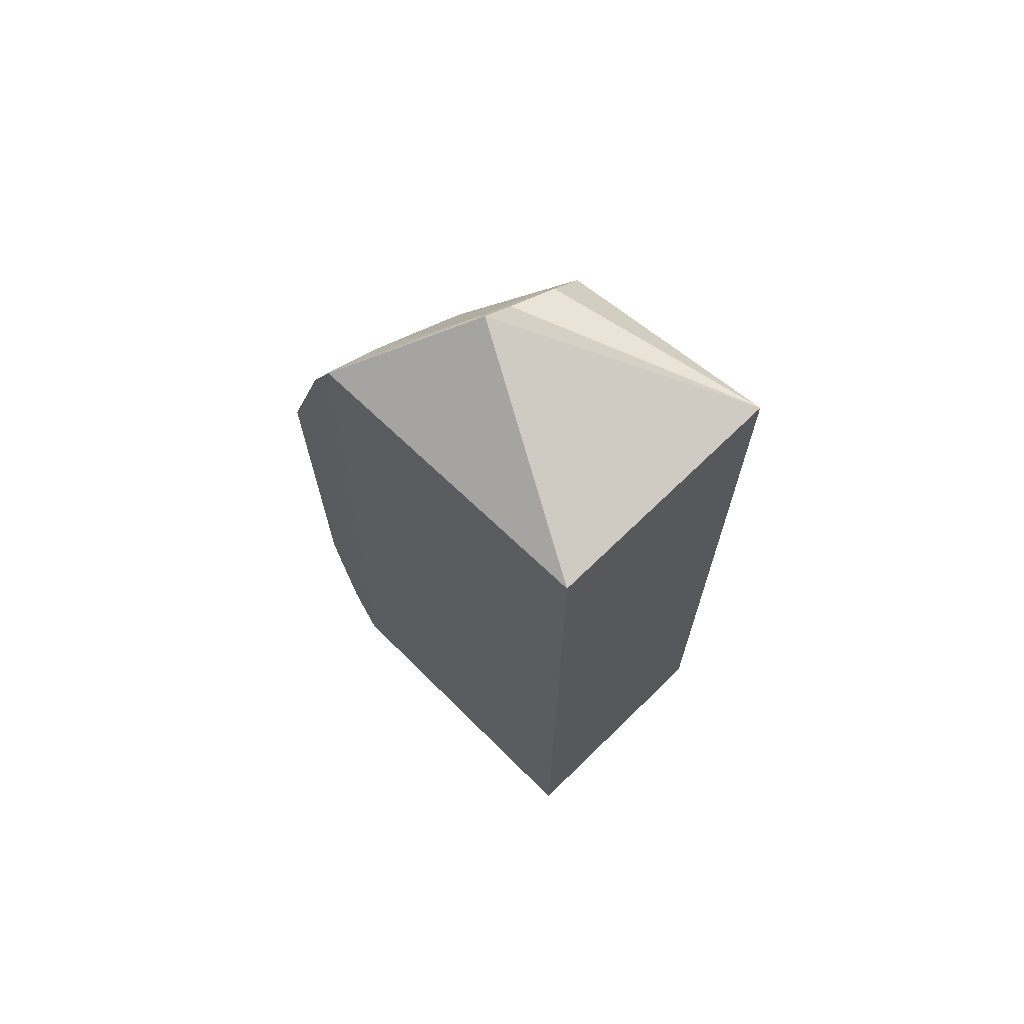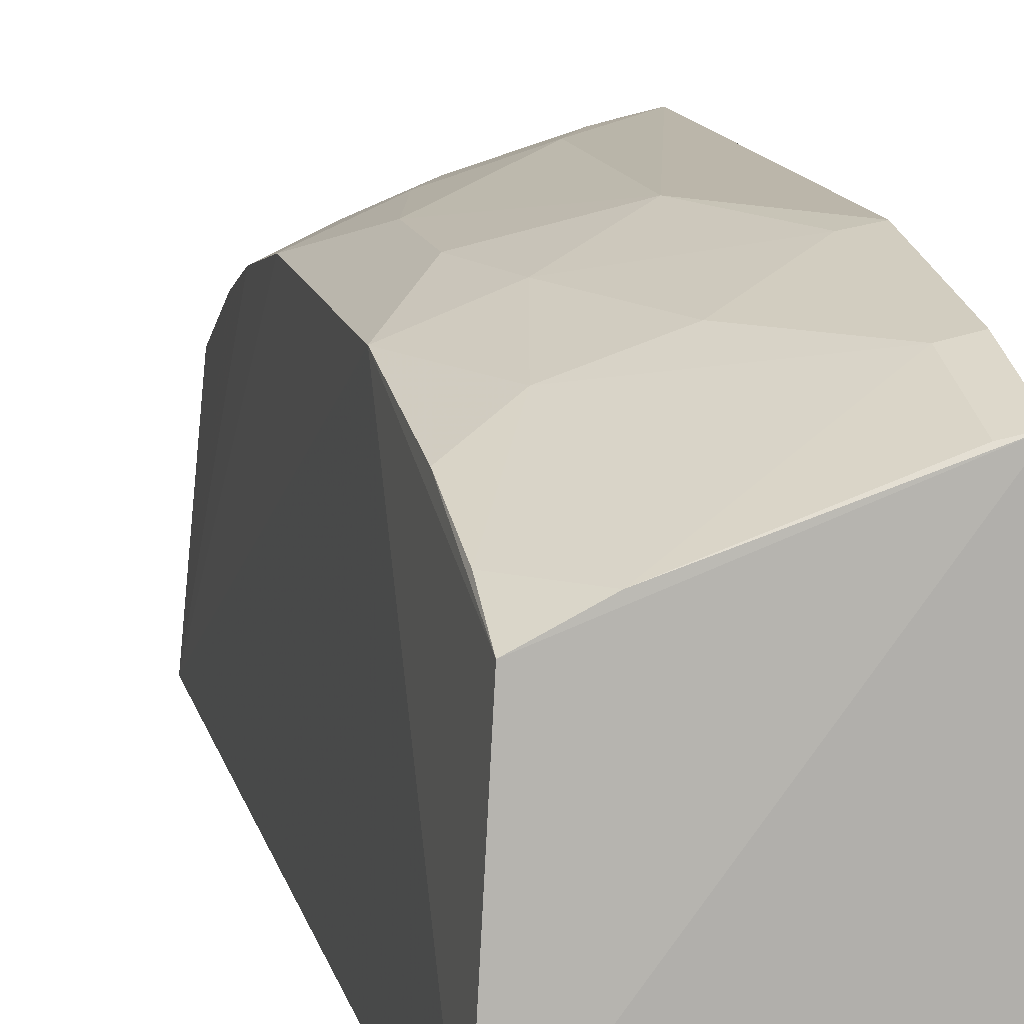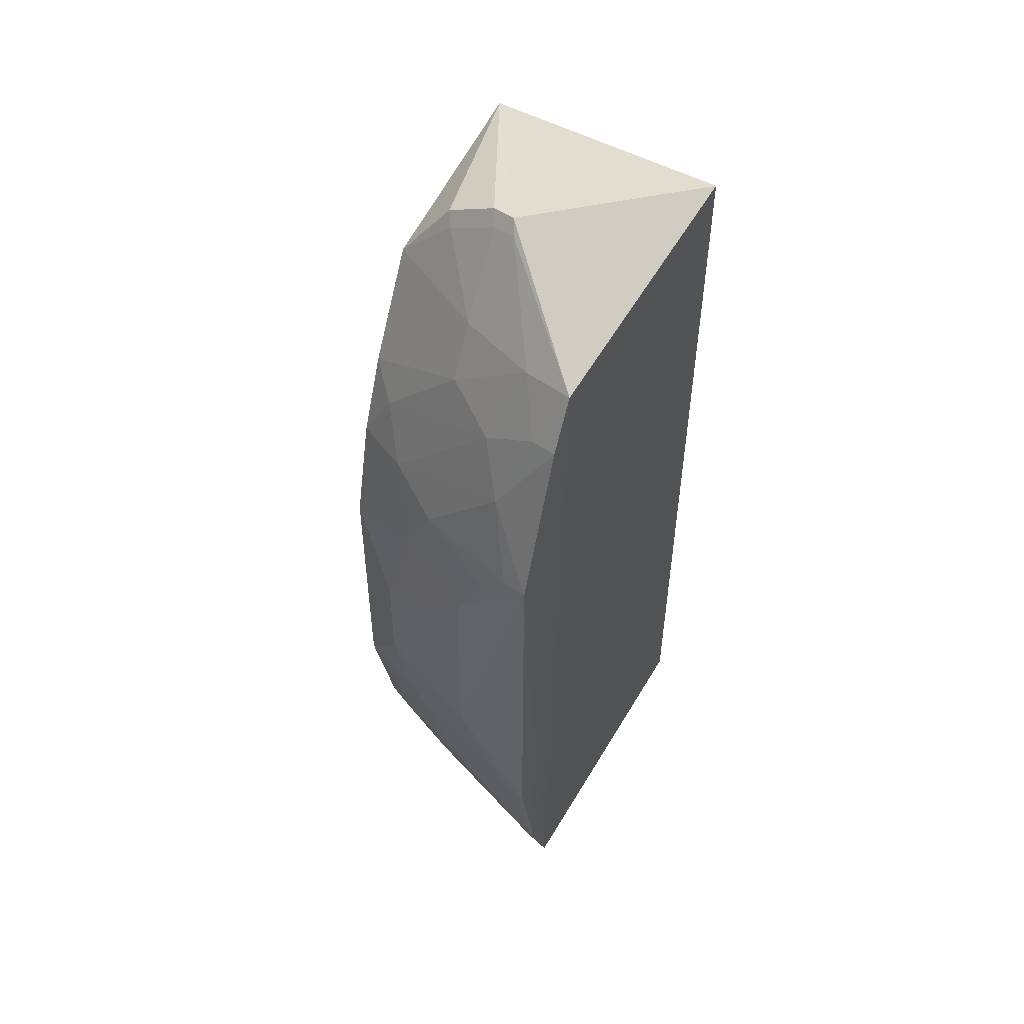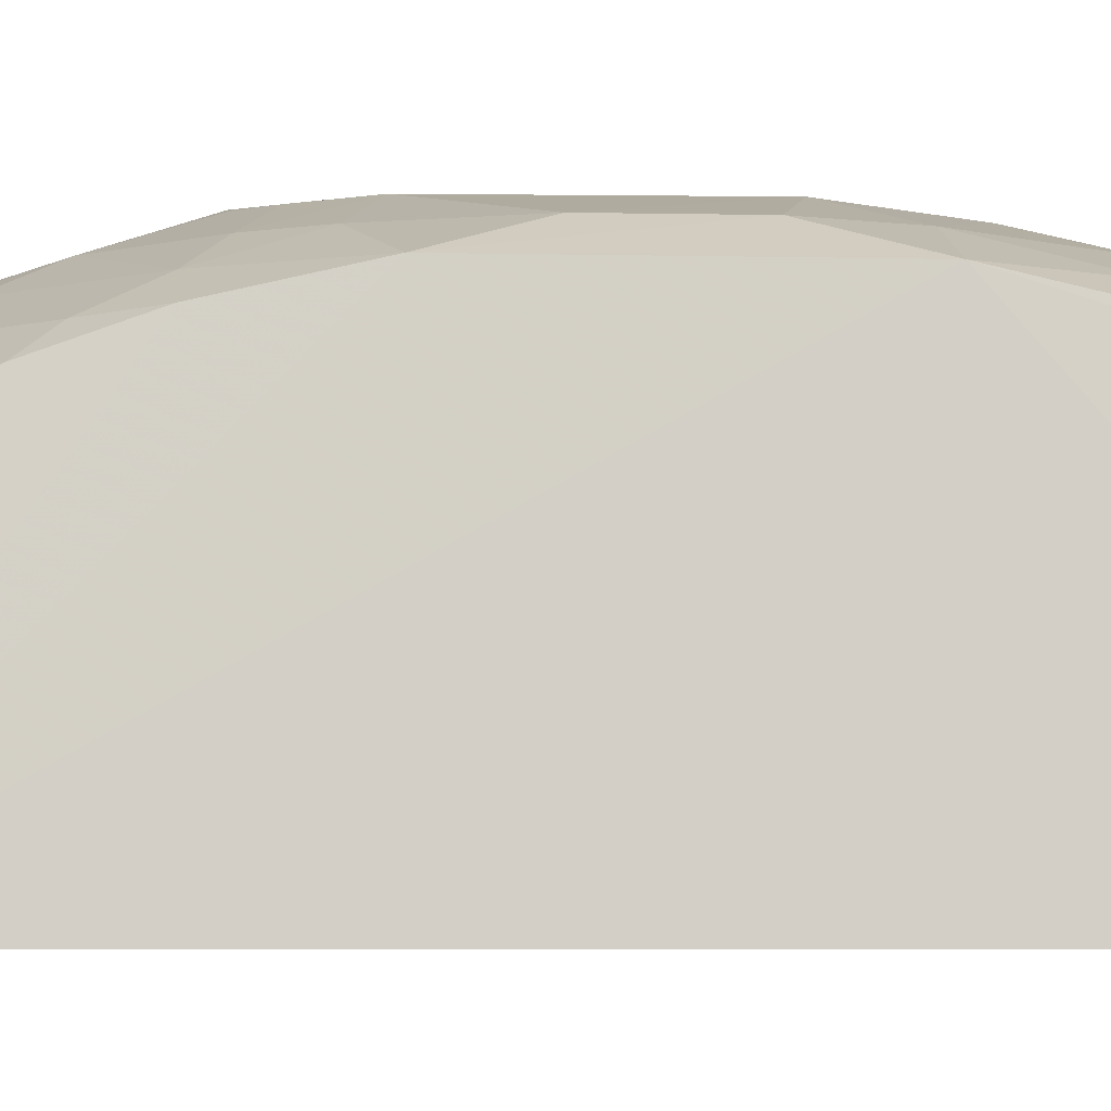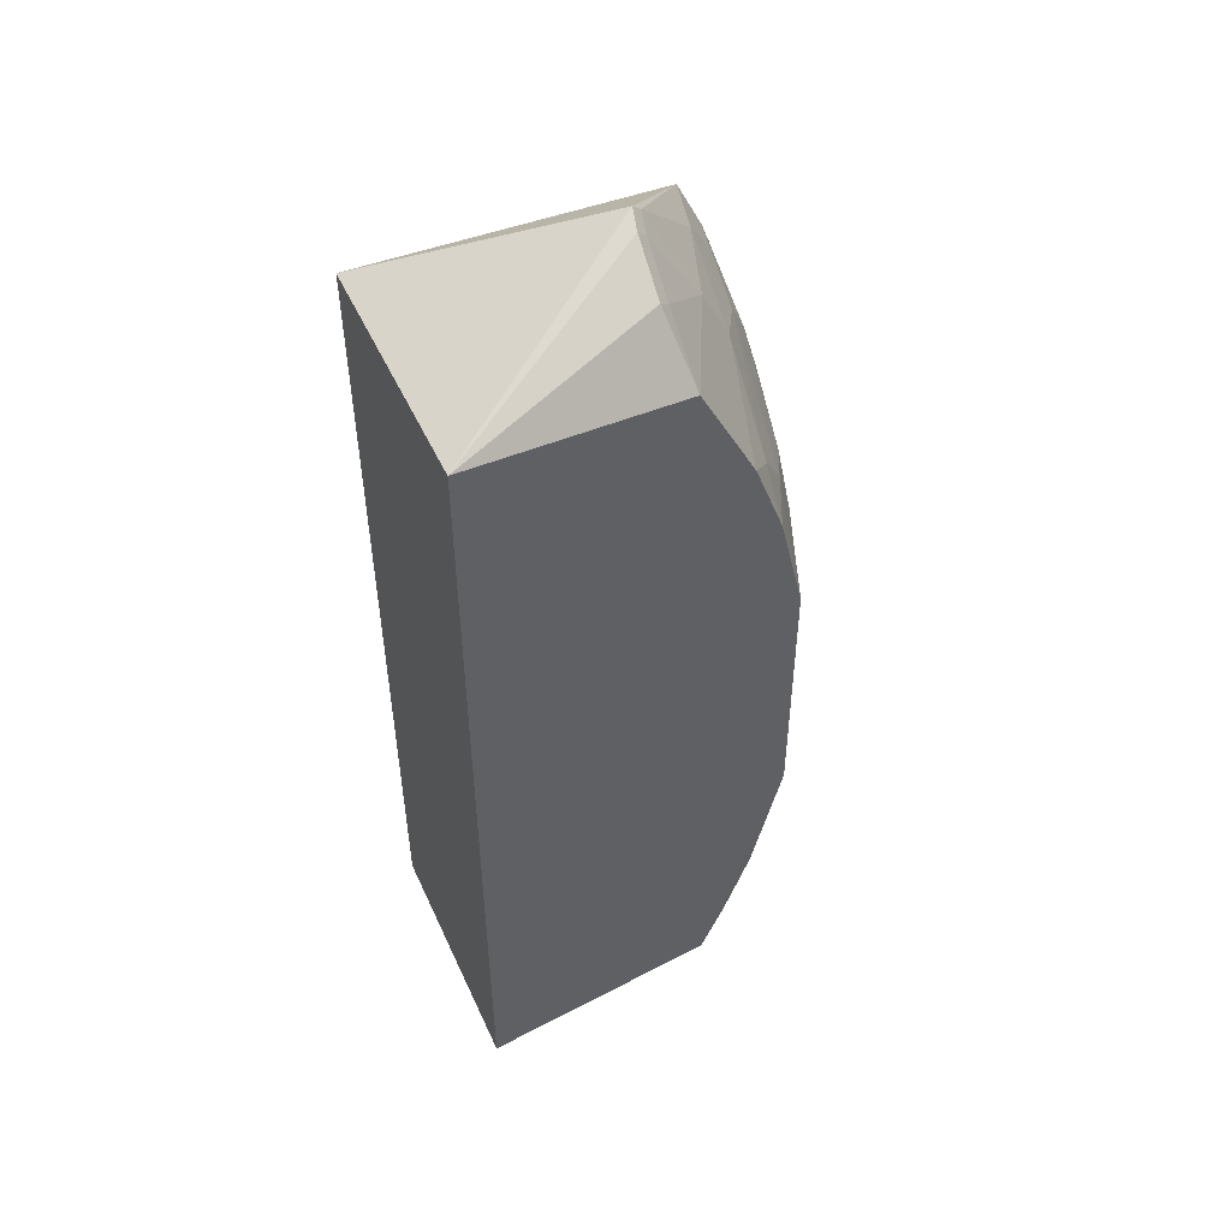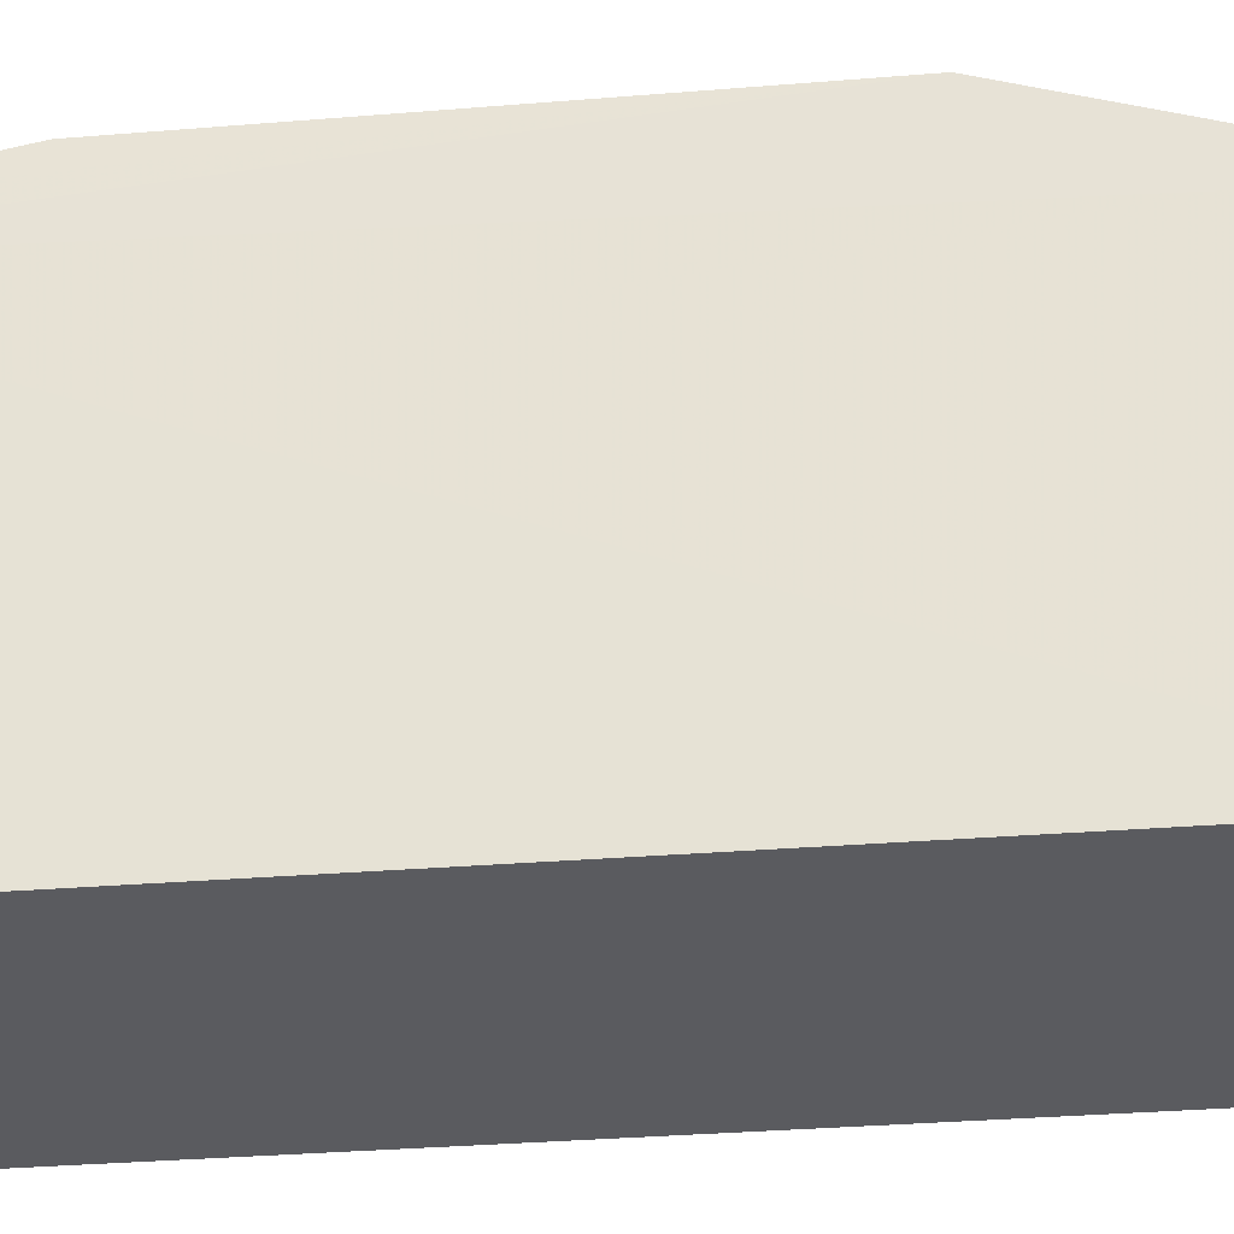
<metadata>
{"format":"obj","ext":"obj","renderer":"f3d","projection":"perspective","resolution":1024,"background":"white","views":[{"elev":68.9,"azim":135.7,"up":"+Y"},{"elev":13.7,"azim":-13.0,"up":"+Z"},{"elev":52.1,"azim":30.4,"up":"+Y"},{"elev":-5.4,"azim":-94.8,"up":"+Z"},{"elev":49.7,"azim":-114.1,"up":"+Y"},{"elev":-32.9,"azim":96.3,"up":"+Z"}]}
</metadata>
<code>
v -0.08939 -0.2279 0.4488
v -0.09332 -0.2348 0.2676
v -0.09332 0.2348 0.2676
v -0.1521 0.2772 0.3844
v -0.2297 -0.2348 0.2676
v -0.0899 0.1981 0.4499
v -0.2214 -0.08027 0.4454
v -0.2297 0.2348 0.2676
v -0.08994 0.2274 0.4356
v -0.2203 -0.2261 0.4011
v -0.2207 0.1233 0.4314
v -0.09007 0.1101 0.479
v -0.1921 -0.1393 0.4453
v -0.2209 0.06498 0.4451
v -0.2195 0.2245 0.386
v -0.1187 0.1528 0.4603
v -0.1907 -0.2261 0.4157
v -0.2201 -0.1532 0.4294
v -0.1351 -0.0513 0.4772
v -0.1941 0.2582 0.3785
v -0.2199 0.1664 0.4158
v -0.162 0.1088 0.4598
v -0.1038 -0.1842 0.4607
v -0.2194 -0.1968 0.4147
v -0.1786 -0.08048 0.4616
v -0.1656 0.2745 0.3807
v -0.1613 0.2241 0.4147
v -0.1041 0.1096 0.4762
v -0.1339 0.06594 0.4764
v -0.1909 0.1232 0.445
v -0.1033 -0.2264 0.4457
v -0.09052 -0.111 0.4783
v -0.148 -0.1398 0.4599
v -0.1925 0.02159 0.4613
v -0.1898 0.2524 0.3846
v -0.1179 0.2246 0.4297
v -0.162 0.2681 0.3868
v -0.1771 0.0803 0.4602
v -0.1189 0.09497 0.4757
v -0.2049 0.1515 0.4294
v -0.08979 -0.1851 0.4637
v -0.1048 -0.1106 0.4759
v -0.1926 -0.03683 0.4615
v -0.1486 0.2709 0.3902
v -0.1042 0.1968 0.447
v -0.1615 0.1951 0.4295
v -0.1329 0.1816 0.4455
f 1 2 3
f 5 2 1
f 5 3 2
f 8 4 3
f 8 3 5
f 8 5 7
f 9 6 1
f 9 1 3
f 9 3 4
f 10 7 5
f 10 5 1
f 12 1 6
f 14 11 8
f 14 8 7
f 16 12 6
f 17 10 1
f 18 13 7
f 18 7 10
f 20 8 15
f 21 15 8
f 21 8 11
f 23 13 17
f 24 17 13
f 24 13 18
f 24 18 10
f 24 10 17
f 25 7 13
f 26 4 8
f 26 8 20
f 27 15 21
f 28 12 16
f 28 16 22
f 29 19 12
f 30 11 14
f 30 22 16
f 31 23 17
f 31 17 1
f 31 1 23
f 32 12 19
f 33 25 13
f 33 13 23
f 34 19 29
f 35 20 15
f 35 15 27
f 35 26 20
f 37 4 26
f 37 35 27
f 37 26 35
f 38 29 22
f 38 34 29
f 38 14 34
f 38 30 14
f 38 22 30
f 39 28 22
f 39 22 29
f 39 29 12
f 39 12 28
f 40 21 11
f 40 11 30
f 41 23 1
f 41 1 12
f 41 12 32
f 41 33 23
f 42 32 19
f 42 19 25
f 42 25 33
f 42 41 32
f 42 33 41
f 43 25 19
f 43 19 34
f 43 7 25
f 43 34 14
f 43 14 7
f 44 36 9
f 44 9 4
f 44 4 37
f 44 37 27
f 44 27 36
f 45 6 9
f 45 9 36
f 45 16 6
f 46 27 21
f 46 21 40
f 46 36 27
f 47 16 45
f 47 45 36
f 47 36 46
f 47 30 16
f 47 46 40
f 47 40 30

</code>
